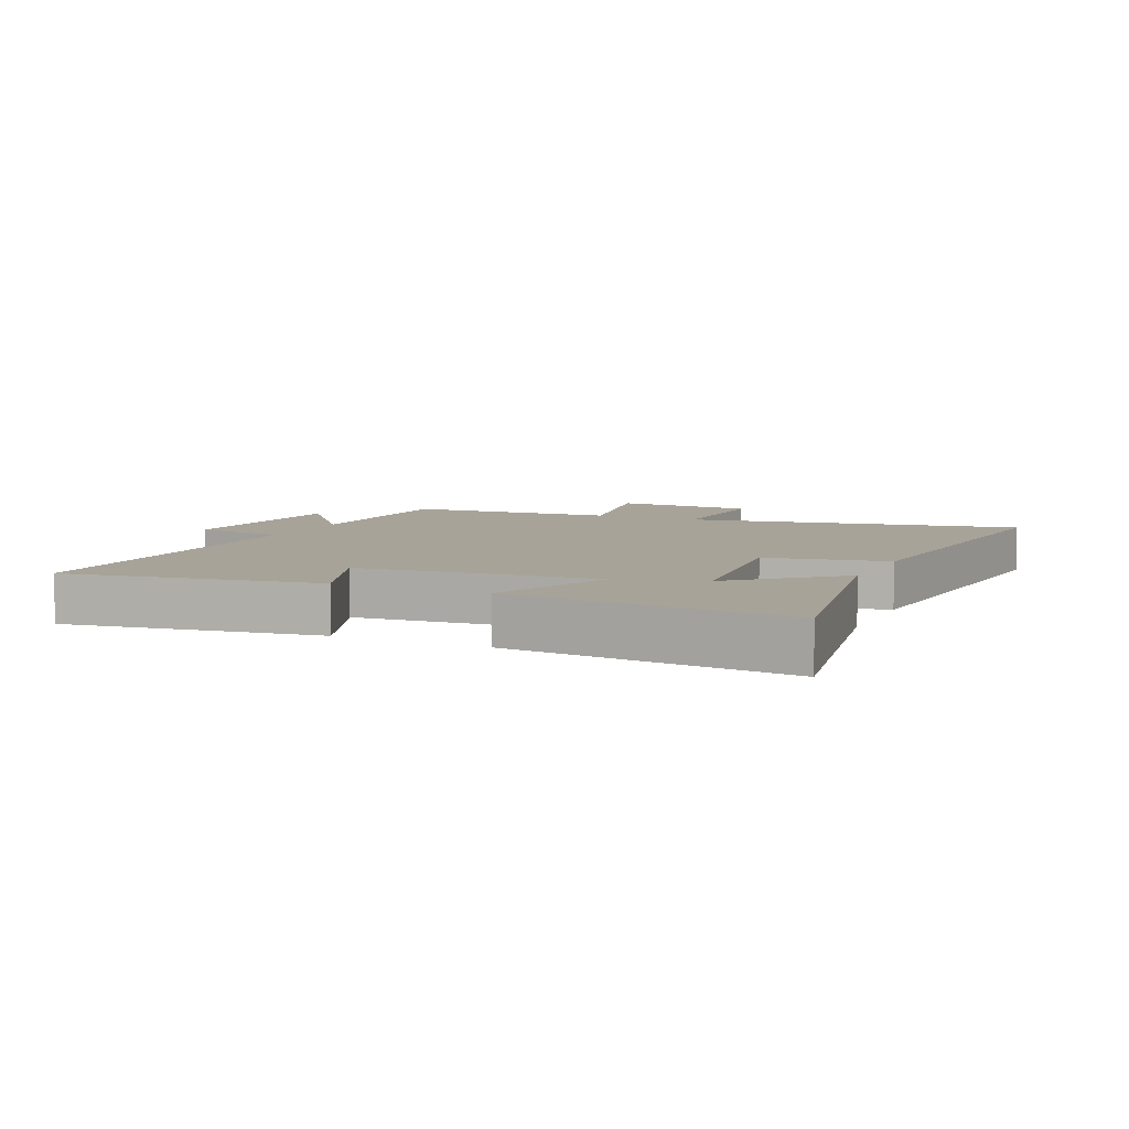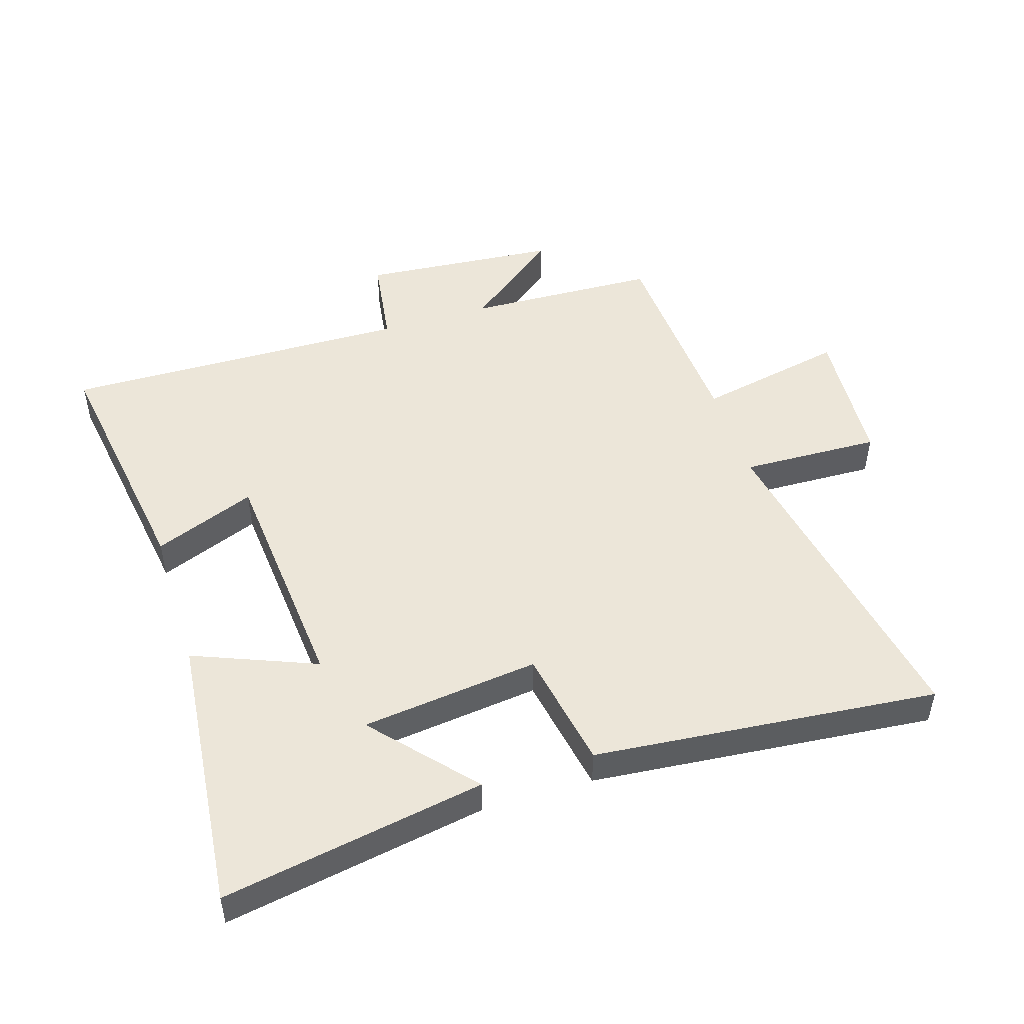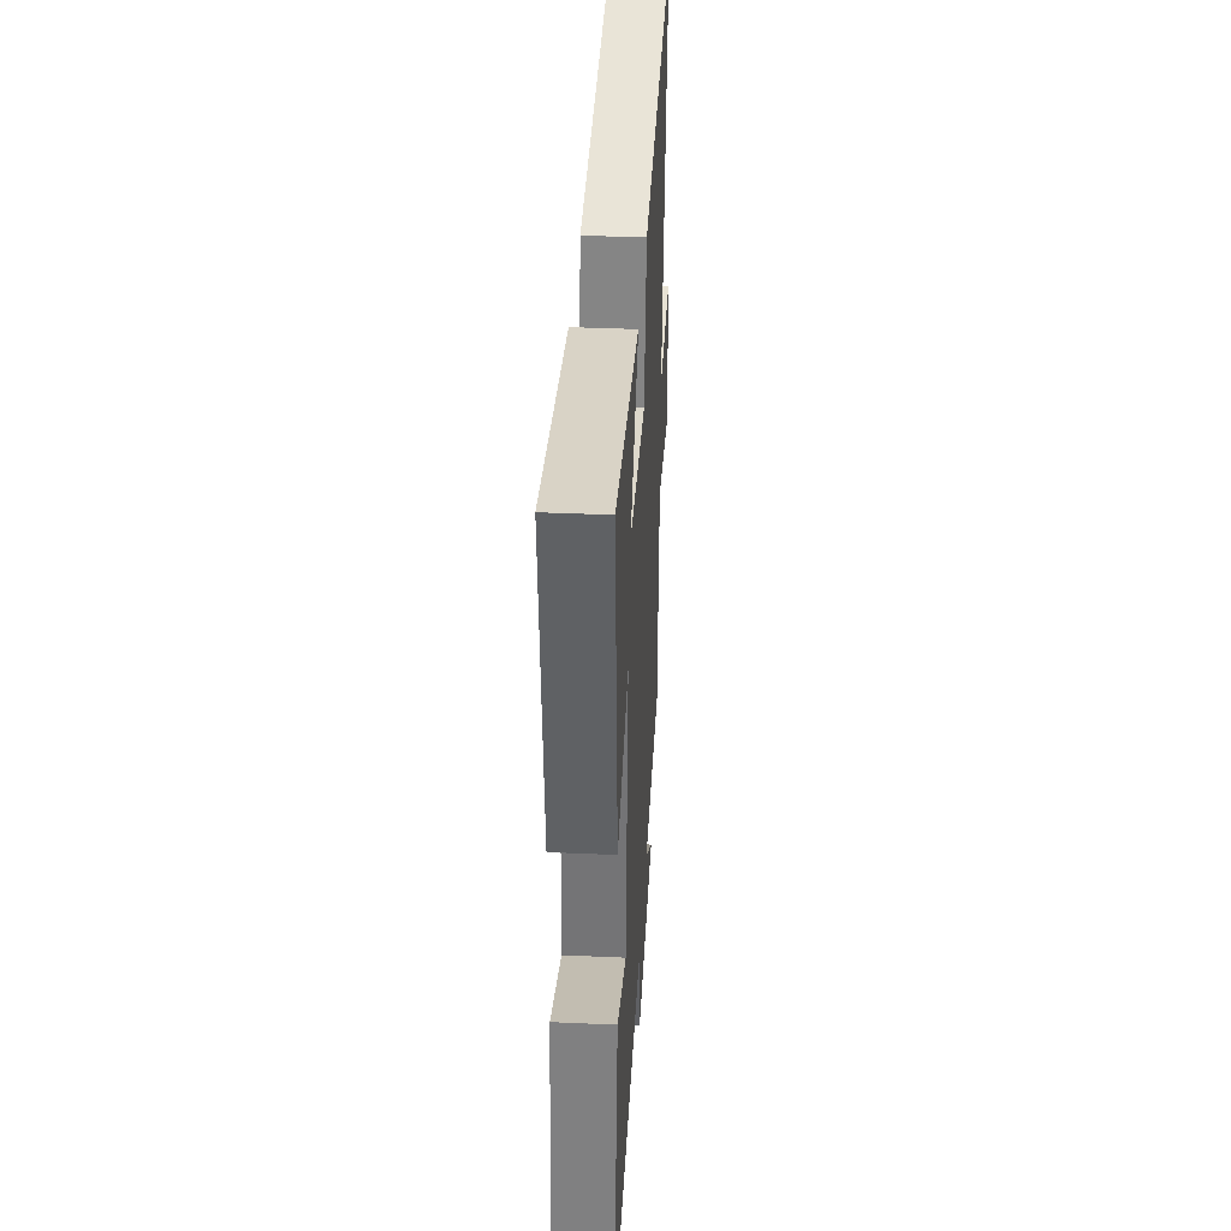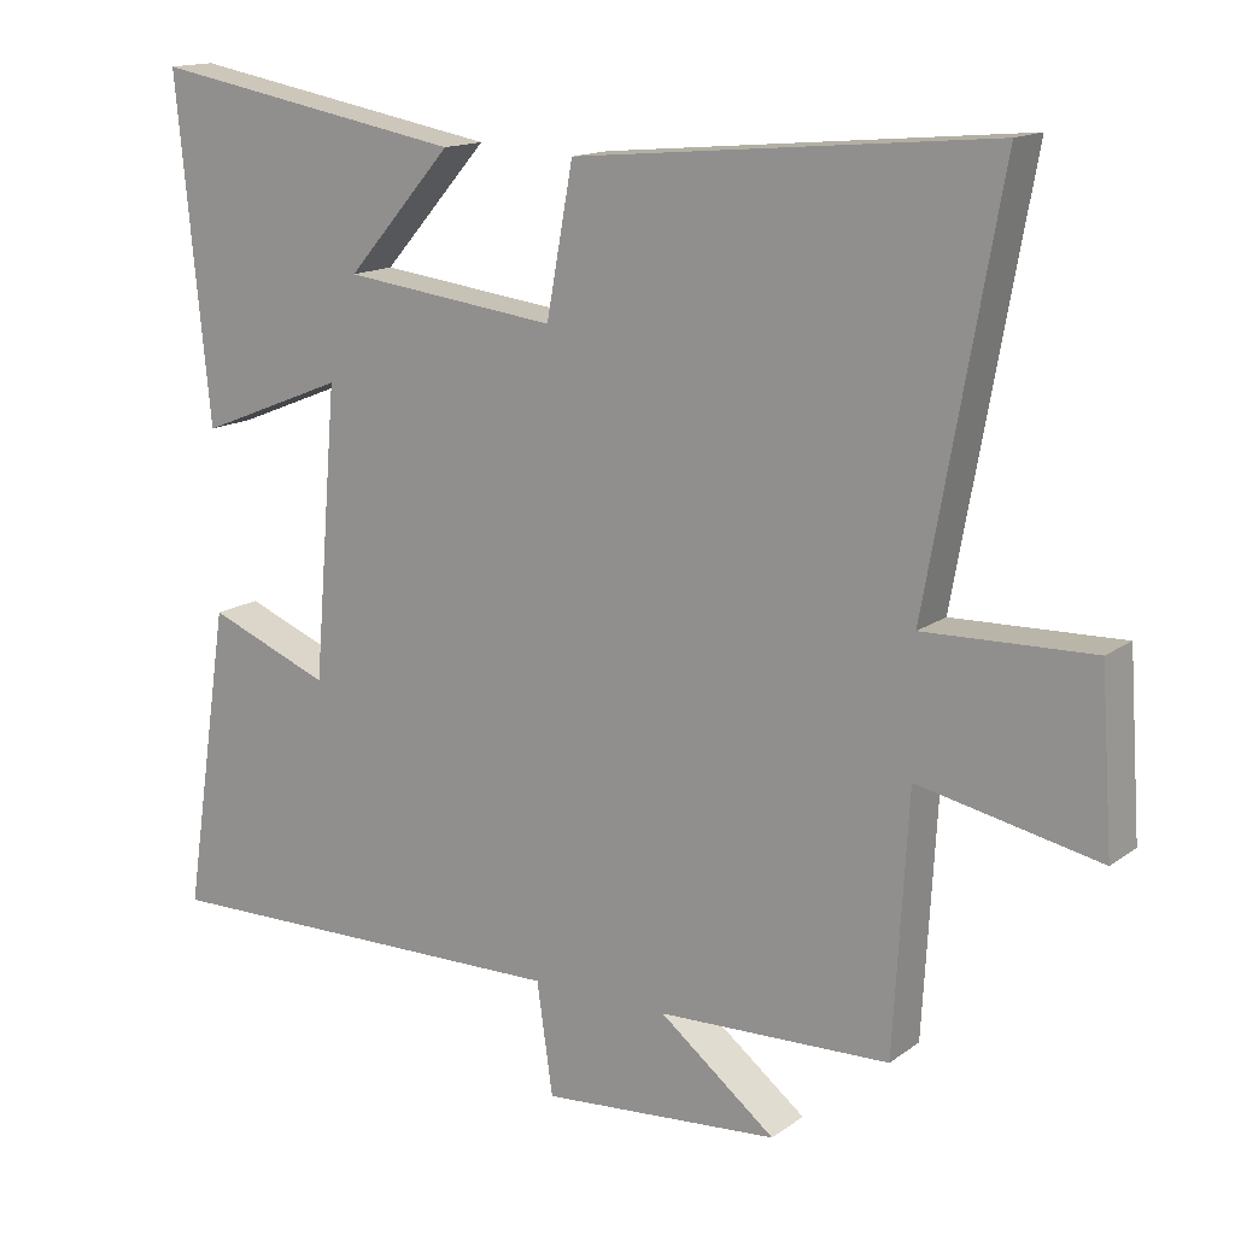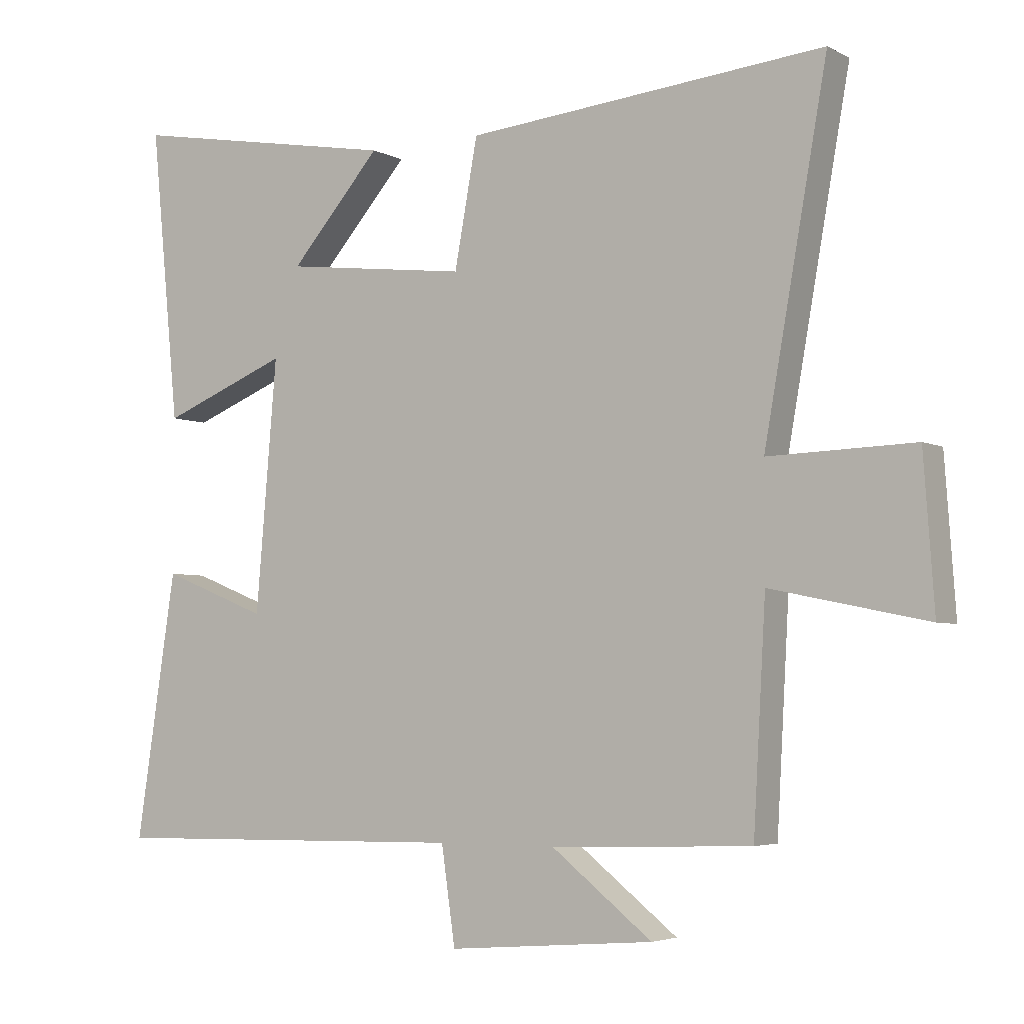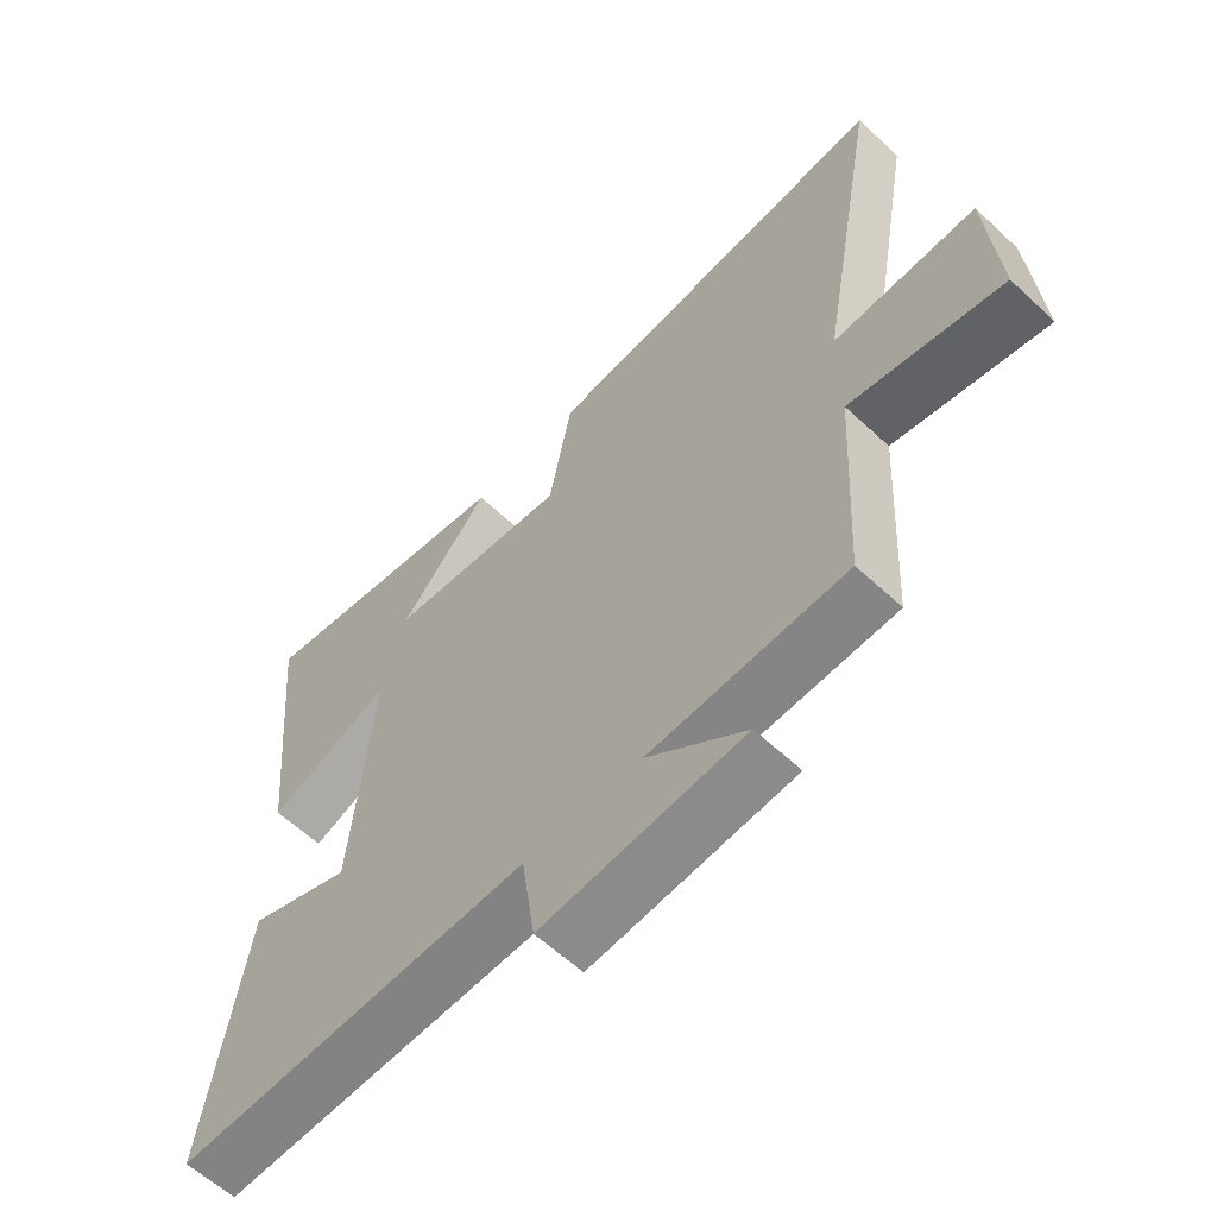
<metadata>
{"format":"obj","ext":"obj","renderer":"f3d","projection":"perspective","resolution":1024,"background":"white","views":[{"elev":6.8,"azim":-65.6,"up":"+Y"},{"elev":48.8,"azim":-17.4,"up":"+Y"},{"elev":38.2,"azim":-86.8,"up":"+Z"},{"elev":14.9,"azim":34.0,"up":"+Z"},{"elev":-4.3,"azim":32.2,"up":"+Z"},{"elev":-60.2,"azim":46.4,"up":"+Z"}]}
</metadata>
<code>
v 0.596 0.07 0.551
v 0.5 0.07 0.018
v 0.721 0.07 0.025
v 0.737 0.07 -0.203
v 0.5 0.07 -0.154
v 0.481 0.07 -0.489
v 0.176 0.07 -0.5
v 0.329 0.07 -0.62
v 0.015 0.07 -0.646
v -0.006 0.07 -0.5
v -0.561 0.07 -0.51
v -0.5 0.07 -0.109
v -0.338 0.07 -0.173
v -0.306 0.07 0.207
v -0.5 0.07 0.129
v -0.544 0.07 0.574
v -0.128 0.07 0.5
v -0.267 0.07 0.342
v 0.015 0.07 0.308
v 0.05 0.07 0.5
v 0.596 0 0.551
v 0.5 0 0.018
v 0.721 0 0.025
v 0.737 0 -0.203
v 0.5 0 -0.154
v 0.481 0 -0.489
v 0.176 0 -0.5
v 0.329 0 -0.62
v 0.015 0 -0.646
v -0.006 0 -0.5
v -0.561 0 -0.51
v -0.5 0 -0.109
v -0.338 0 -0.173
v -0.306 0 0.207
v -0.5 0 0.129
v -0.544 0 0.574
v -0.128 0 0.5
v -0.267 0 0.342
v 0.015 0 0.308
v 0.05 0 0.5
f 19 20 1 2
f 18 19 2
f 15 16 17 18
f 14 15 18
f 13 14 18 2
f 10 11 12 13
f 10 13 2 3
f 7 8 9 10
f 5 6 7 10
f 5 10 3
f 3 4 5
f 22 21 40 39
f 22 39 38
f 38 37 36 35
f 38 35 34
f 22 38 34 33
f 33 32 31 30
f 23 22 33 30
f 30 29 28 27
f 30 27 26 25
f 23 30 25
f 25 24 23
f 1 21 22 2
f 2 22 23 3
f 3 23 24 4
f 4 24 25 5
f 5 25 26 6
f 6 26 27 7
f 7 27 28 8
f 8 28 29 9
f 9 29 30 10
f 10 30 31 11
f 11 31 32 12
f 12 32 33 13
f 13 33 34 14
f 14 34 35 15
f 15 35 36 16
f 16 36 37 17
f 17 37 38 18
f 18 38 39 19
f 19 39 40 20
f 20 40 21 1

</code>
